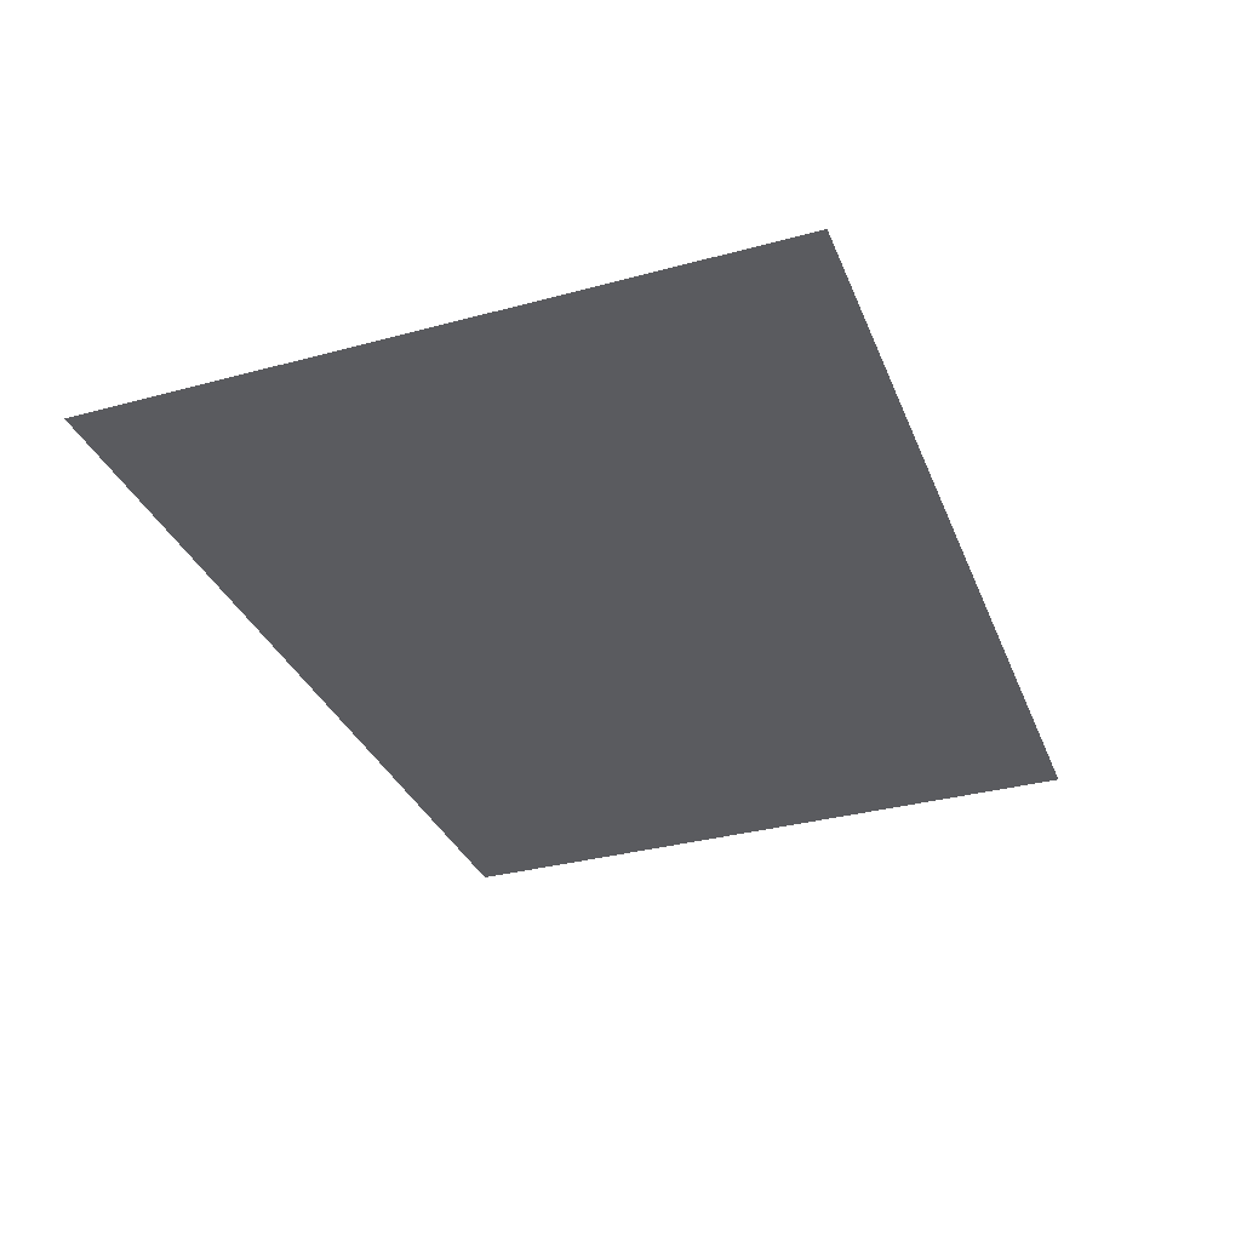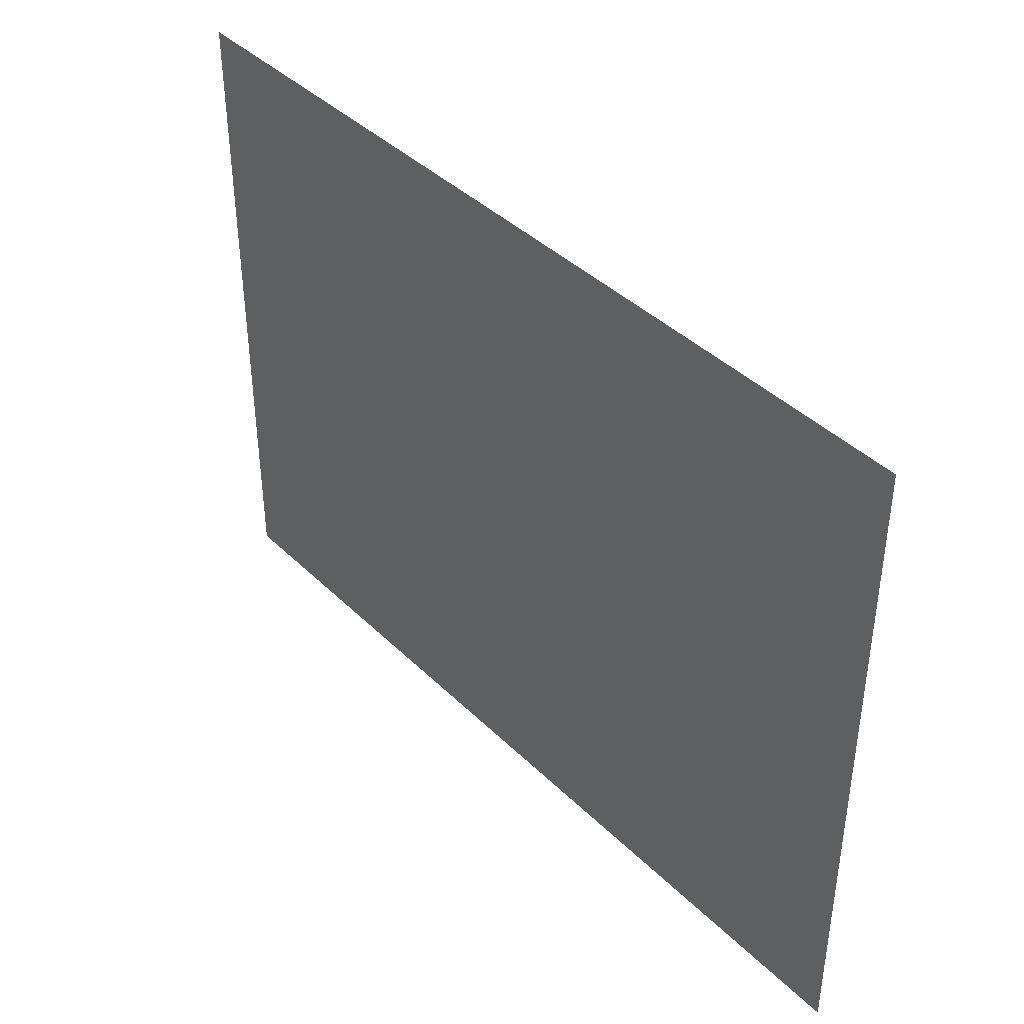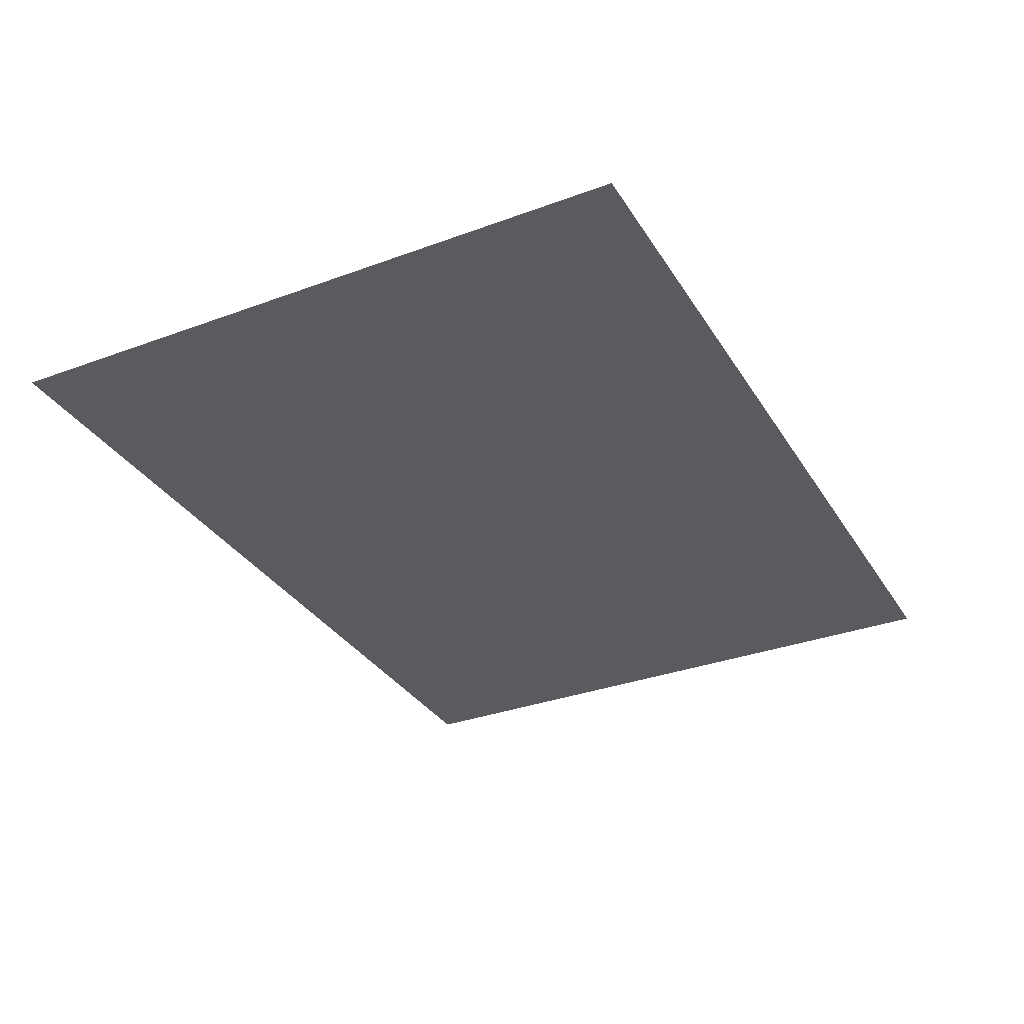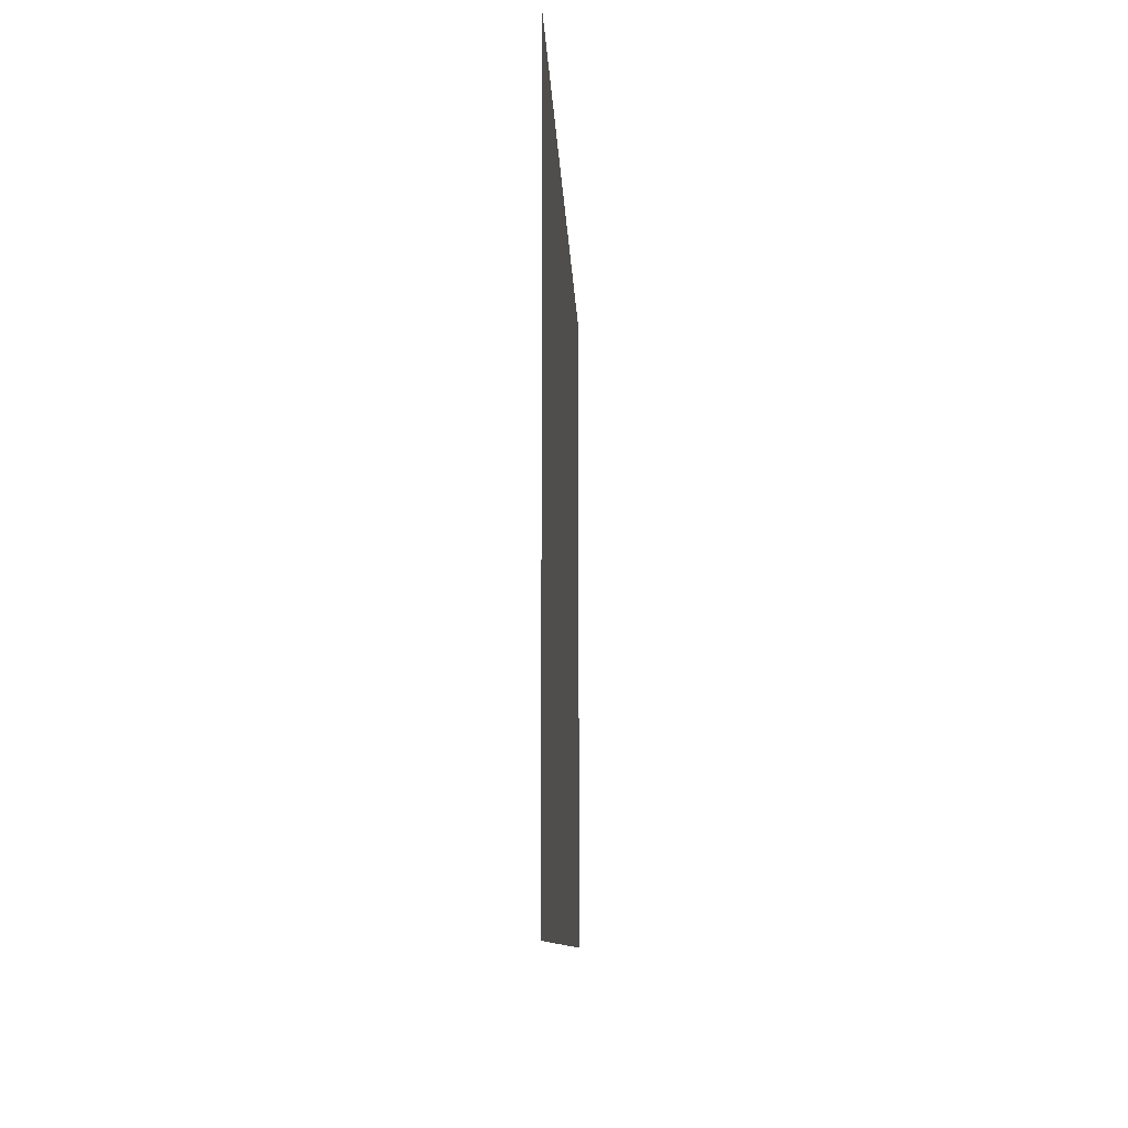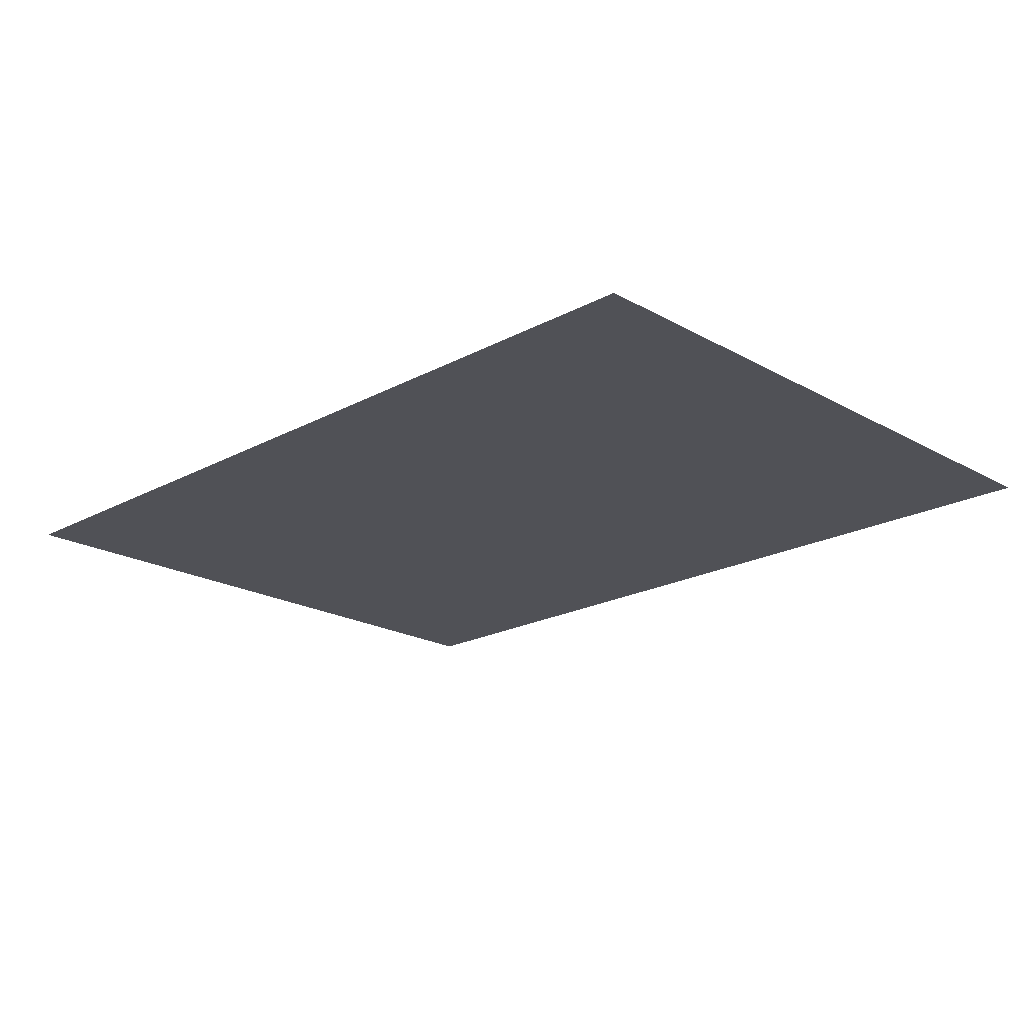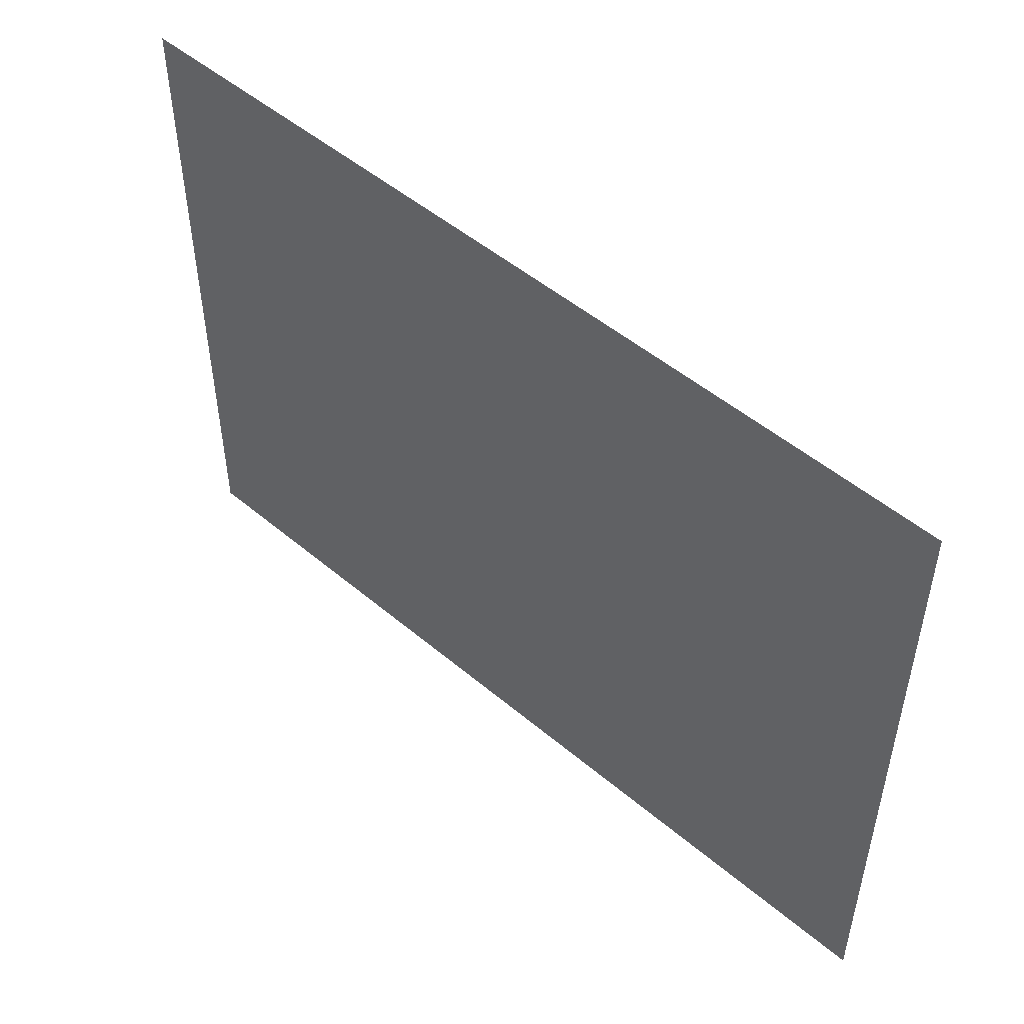
<metadata>
{"format":"obj","ext":"obj","renderer":"f3d","projection":"perspective","resolution":1024,"background":"white","views":[{"elev":-33.4,"azim":110.2,"up":"+Y"},{"elev":40.6,"azim":49.8,"up":"+Z"},{"elev":-32.7,"azim":-62.9,"up":"+Y"},{"elev":-9.2,"azim":92.0,"up":"+Z"},{"elev":-20.4,"azim":-135.6,"up":"+Y"},{"elev":50.2,"azim":-137.2,"up":"+Z"}]}
</metadata>
<code>
o Plan.003
v -0.1905 -0.1579 0.1101
v 0.1912 -0.1579 0.1101
v -0.1905 -0.1579 -0.1714
v 0.1912 -0.1579 -0.1714
f 2 3 1
f 2 4 3

</code>
